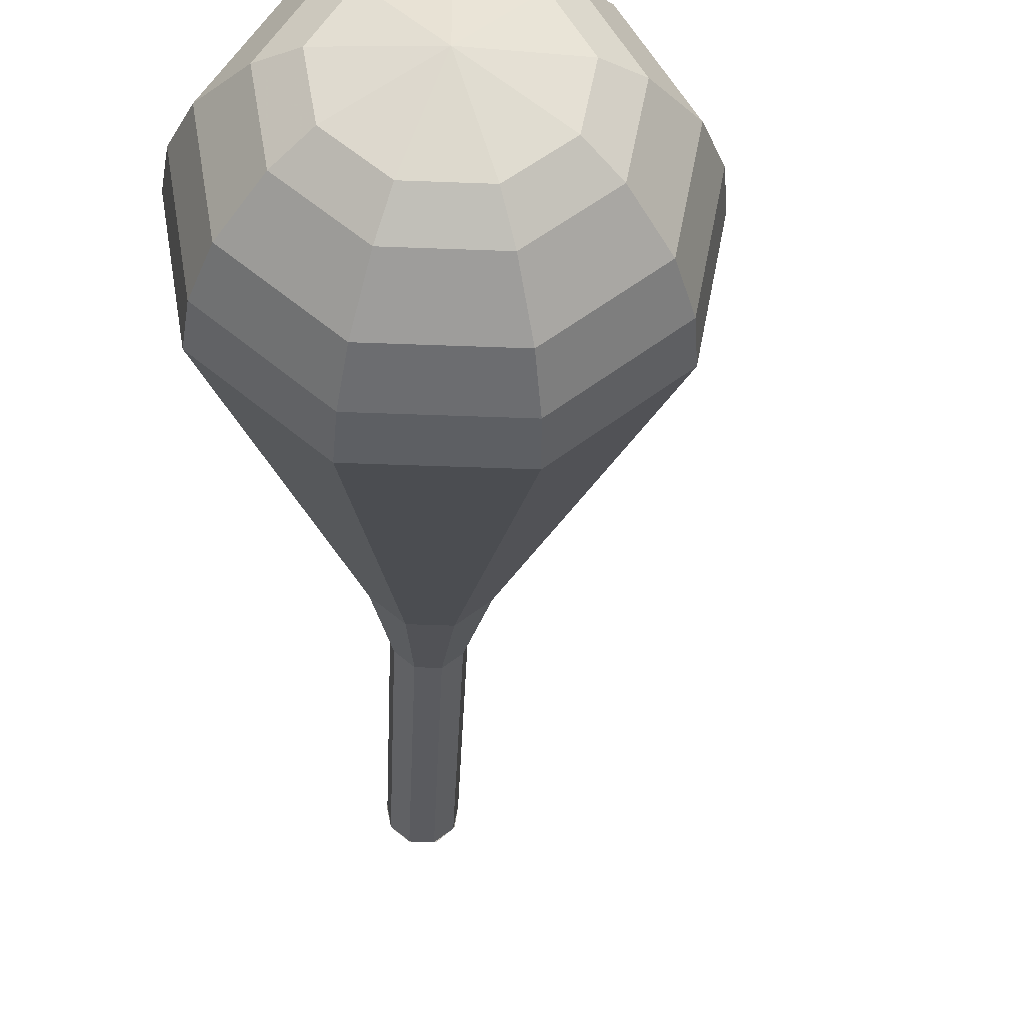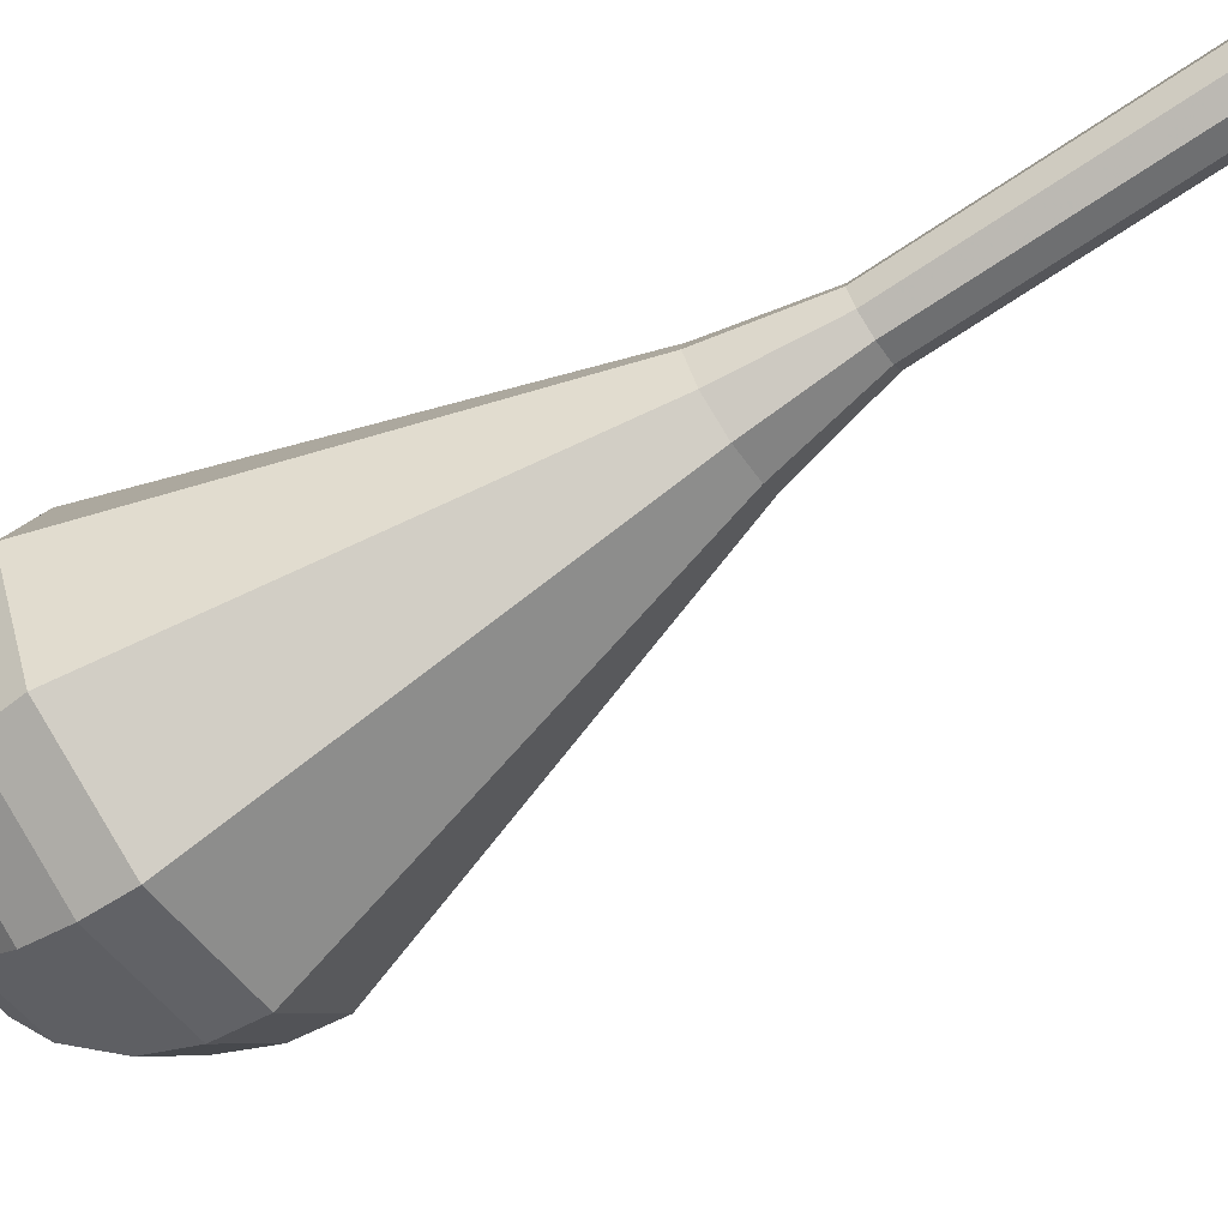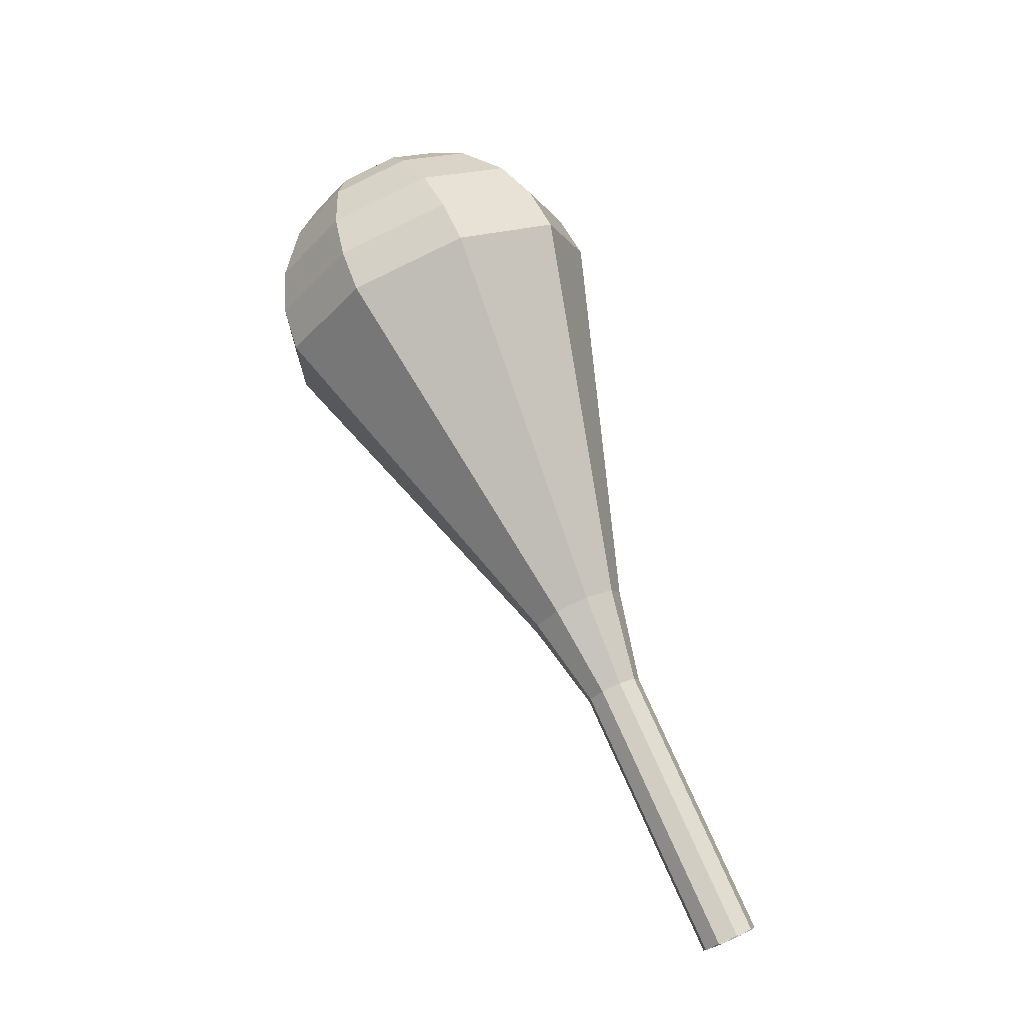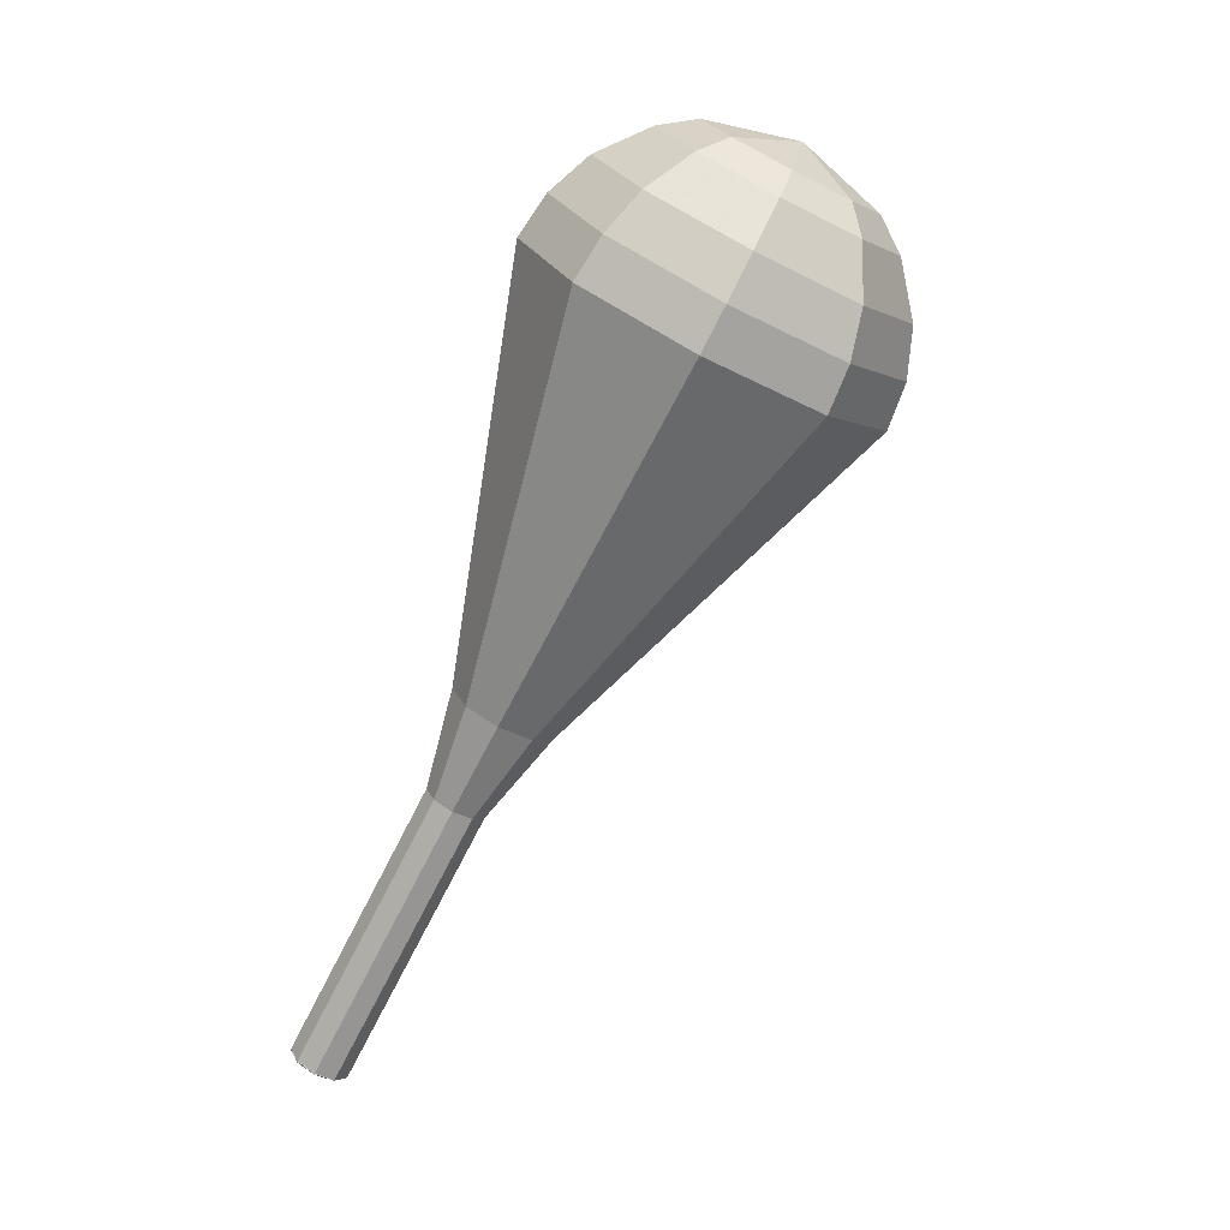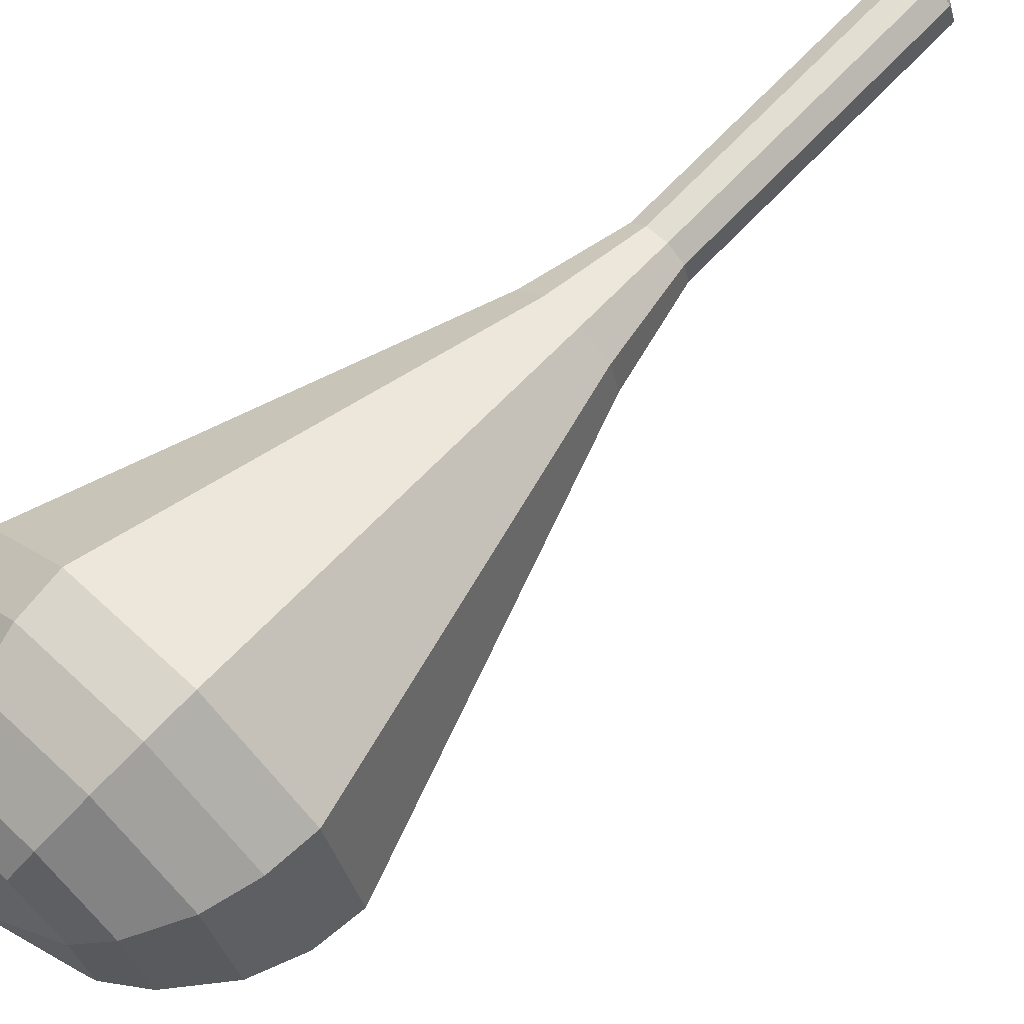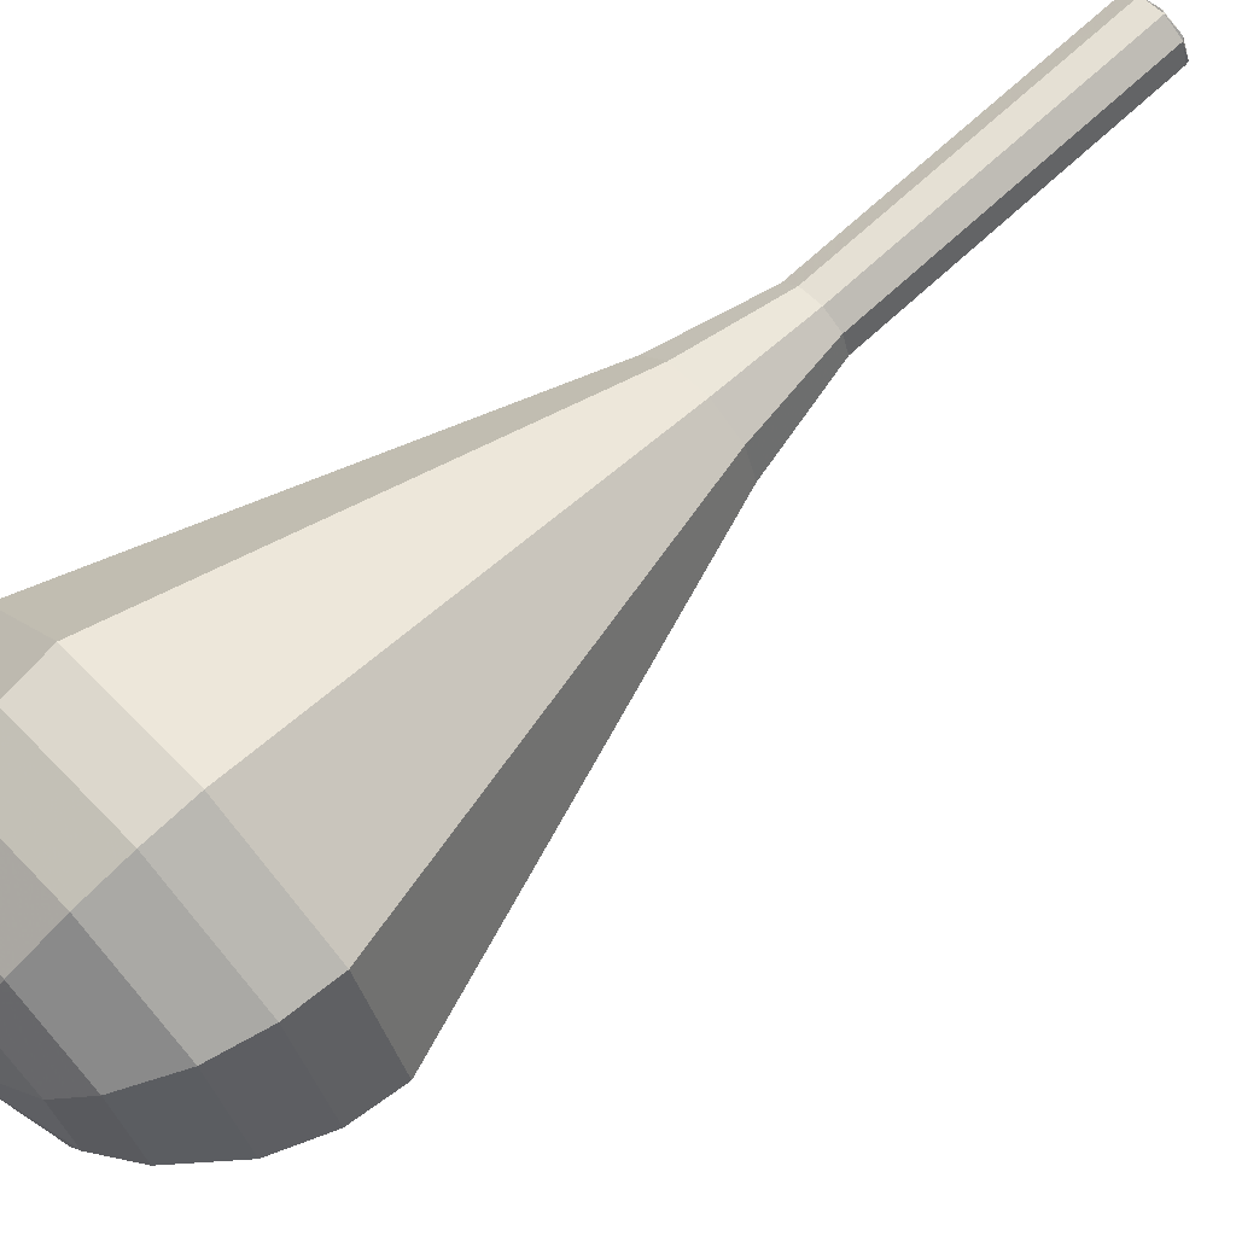
<metadata>
{"format":"obj","ext":"obj","renderer":"f3d","projection":"perspective","resolution":1024,"background":"white","views":[{"elev":-57.0,"azim":10.8,"up":"+Y"},{"elev":64.0,"azim":78.8,"up":"+Y"},{"elev":-28.9,"azim":89.8,"up":"+Z"},{"elev":13.1,"azim":-59.3,"up":"+Z"},{"elev":35.1,"azim":62.3,"up":"+Y"},{"elev":31.7,"azim":66.5,"up":"+Y"}]}
</metadata>
<code>
g tube1
v 148.1 168.4 123
v 148.8 167.9 122.6
v 149.6 168 122.4
v 150.2 168.6 122.4
v 150.4 169.4 122.7
v 150 170 123.2
v 149.2 170.2 123.5
v 148.4 169.8 123.6
v 148 169.1 123.3
v 148.1 168.4 123
v 148.1 168.5 123
v 148.7 168 122.6
v 149.5 168 122.4
v 150.2 168.5 122.5
v 150.4 169.3 122.8
v 150 169.9 123.2
v 149.3 170.2 123.5
v 148.5 169.9 123.5
v 148 169.2 123.3
v 148.1 168.5 123
v 148.9 166.8 126.5
v 149.5 166.3 126.2
v 150.3 166.3 126
v 151 166.9 126
v 151.3 167.6 126.3
v 150.9 168.3 126.7
v 150.1 168.6 127
v 149.3 168.3 127.1
v 148.9 167.6 126.9
v 148.9 166.8 126.5
v 149.8 165.2 130.1
v 150.4 164.7 129.7
v 151.2 164.7 129.5
v 151.9 165.2 129.6
v 152.1 166 129.9
v 151.8 166.7 130.3
v 151 166.9 130.6
v 150.2 166.7 130.7
v 149.7 166 130.5
v 149.8 165.2 130.1
v 150.6 163.6 133.7
v 151.2 163.1 133.3
v 152.1 163.1 133.1
v 152.7 163.6 133.2
v 153 164.4 133.5
v 152.6 165 133.9
v 151.8 165.3 134.2
v 151 165 134.2
v 150.6 164.3 134
v 150.6 163.6 133.7
v 150.7 161.5 137.2
v 151.7 160.7 136.6
v 153.1 160.7 136.3
v 154.3 161.6 136.4
v 154.7 162.9 136.9
v 154.1 164 137.6
v 152.8 164.5 138.1
v 151.4 164 138.2
v 150.6 162.9 137.9
v 150.7 161.5 137.2
v 150 157 144.4
v 152.3 155.1 142.9
v 155.5 155.1 142.2
v 158.2 157.1 142.4
v 159 160.1 143.6
v 157.6 162.7 145.1
v 154.7 163.7 146.3
v 151.6 162.6 146.5
v 149.7 160 145.8
v 150 157 144.4
v 149.4 152.5 151.5
v 152.9 149.5 149.3
v 157.9 149.6 148.1
v 162 152.6 148.5
v 163.3 157.2 150.3
v 161.2 161.3 152.7
v 156.7 162.9 154.5
v 151.8 161.2 154.9
v 148.9 157.1 153.7
v 149.4 152.5 151.5
v 150 151.9 153.2
v 153.4 149 151
v 158.2 149 149.9
v 162.2 152 150.3
v 163.5 156.4 152
v 161.4 160.4 154.3
v 157 161.9 156
v 152.3 160.3 156.4
v 149.5 156.3 155.3
v 150 151.9 153.2
v 151 151.5 154.8
v 154.1 148.9 152.9
v 158.4 148.9 151.9
v 162 151.5 152.3
v 163.1 155.6 153.8
v 161.3 159.1 155.9
v 157.4 160.4 157.4
v 153.2 159 157.8
v 150.7 155.5 156.7
v 151 151.5 154.8
v 152.8 151.4 156.5
v 155.1 149.4 155
v 158.4 149.5 154.3
v 161.2 151.5 154.5
v 162 154.5 155.7
v 160.6 157.2 157.3
v 157.6 158.2 158.5
v 154.4 157.2 158.7
v 152.5 154.5 158
v 152.8 151.4 156.5
v 154.2 151.7 157.3
v 155.9 150.2 156.3
v 158.3 150.2 155.7
v 160.3 151.7 155.9
v 160.9 153.9 156.8
v 159.9 155.9 157.9
v 157.7 156.7 158.8
v 155.4 155.9 159
v 154 153.9 158.4
v 154.2 151.7 157.3
v 157.6 153 158.2
v 157.6 153 158.2
v 157.6 153 158.2
v 157.6 153 158.2
v 157.6 153 158.2
v 157.6 153 158.2
v 157.6 153 158.2
v 157.6 153 158.2
v 157.6 153 158.2
v 157.6 153 158.2
f 1 2 12
f 12 11 1
f 2 3 13
f 13 12 2
f 3 4 14
f 14 13 3
f 4 5 15
f 15 14 4
f 5 6 16
f 16 15 5
f 6 7 17
f 17 16 6
f 7 8 18
f 18 17 7
f 8 9 19
f 19 18 8
f 9 10 20
f 20 19 9
f 11 12 22
f 22 21 11
f 12 13 23
f 23 22 12
f 13 14 24
f 24 23 13
f 14 15 25
f 25 24 14
f 15 16 26
f 26 25 15
f 16 17 27
f 27 26 16
f 17 18 28
f 28 27 17
f 18 19 29
f 29 28 18
f 19 20 30
f 30 29 19
f 21 22 32
f 32 31 21
f 22 23 33
f 33 32 22
f 23 24 34
f 34 33 23
f 24 25 35
f 35 34 24
f 25 26 36
f 36 35 25
f 26 27 37
f 37 36 26
f 27 28 38
f 38 37 27
f 28 29 39
f 39 38 28
f 29 30 40
f 40 39 29
f 31 32 42
f 42 41 31
f 32 33 43
f 43 42 32
f 33 34 44
f 44 43 33
f 34 35 45
f 45 44 34
f 35 36 46
f 46 45 35
f 36 37 47
f 47 46 36
f 37 38 48
f 48 47 37
f 38 39 49
f 49 48 38
f 39 40 50
f 50 49 39
f 41 42 52
f 52 51 41
f 42 43 53
f 53 52 42
f 43 44 54
f 54 53 43
f 44 45 55
f 55 54 44
f 45 46 56
f 56 55 45
f 46 47 57
f 57 56 46
f 47 48 58
f 58 57 47
f 48 49 59
f 59 58 48
f 49 50 60
f 60 59 49
f 51 52 62
f 62 61 51
f 52 53 63
f 63 62 52
f 53 54 64
f 64 63 53
f 54 55 65
f 65 64 54
f 55 56 66
f 66 65 55
f 56 57 67
f 67 66 56
f 57 58 68
f 68 67 57
f 58 59 69
f 69 68 58
f 59 60 70
f 70 69 59
f 61 62 72
f 72 71 61
f 62 63 73
f 73 72 62
f 63 64 74
f 74 73 63
f 64 65 75
f 75 74 64
f 65 66 76
f 76 75 65
f 66 67 77
f 77 76 66
f 67 68 78
f 78 77 67
f 68 69 79
f 79 78 68
f 69 70 80
f 80 79 69
f 71 72 82
f 82 81 71
f 72 73 83
f 83 82 72
f 73 74 84
f 84 83 73
f 74 75 85
f 85 84 74
f 75 76 86
f 86 85 75
f 76 77 87
f 87 86 76
f 77 78 88
f 88 87 77
f 78 79 89
f 89 88 78
f 79 80 90
f 90 89 79
f 81 82 92
f 92 91 81
f 82 83 93
f 93 92 82
f 83 84 94
f 94 93 83
f 84 85 95
f 95 94 84
f 85 86 96
f 96 95 85
f 86 87 97
f 97 96 86
f 87 88 98
f 98 97 87
f 88 89 99
f 99 98 88
f 89 90 100
f 100 99 89
f 91 92 102
f 102 101 91
f 92 93 103
f 103 102 92
f 93 94 104
f 104 103 93
f 94 95 105
f 105 104 94
f 95 96 106
f 106 105 95
f 96 97 107
f 107 106 96
f 97 98 108
f 108 107 97
f 98 99 109
f 109 108 98
f 99 100 110
f 110 109 99
f 101 102 112
f 112 111 101
f 102 103 113
f 113 112 102
f 103 104 114
f 114 113 103
f 104 105 115
f 115 114 104
f 105 106 116
f 116 115 105
f 106 107 117
f 117 116 106
f 107 108 118
f 118 117 107
f 108 109 119
f 119 118 108
f 109 110 120
f 120 119 109
f 111 112 122
f 122 121 111
f 112 113 123
f 123 122 112
f 113 114 124
f 124 123 113
f 114 115 125
f 125 124 114
f 115 116 126
f 126 125 115
f 116 117 127
f 127 126 116
f 117 118 128
f 128 127 117
f 118 119 129
f 129 128 118
f 119 120 130
f 130 129 119
g

</code>
